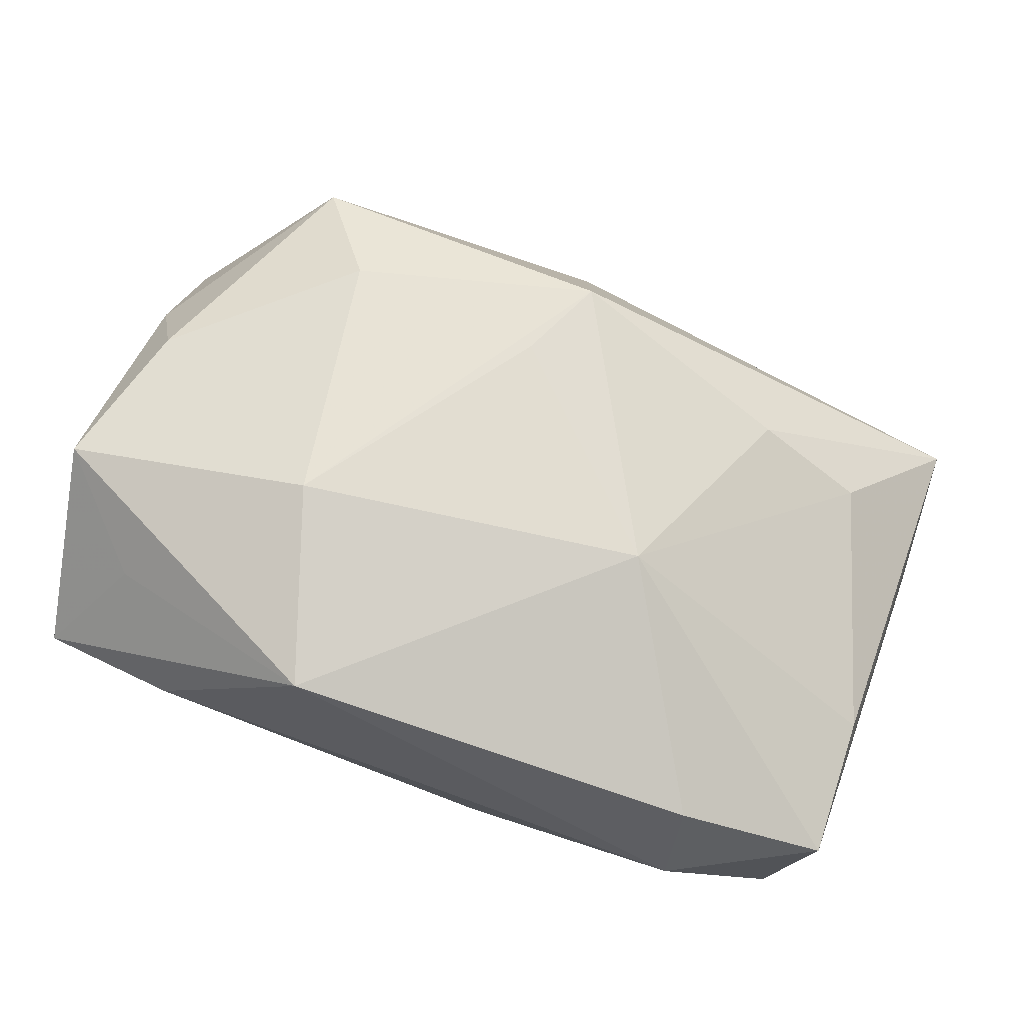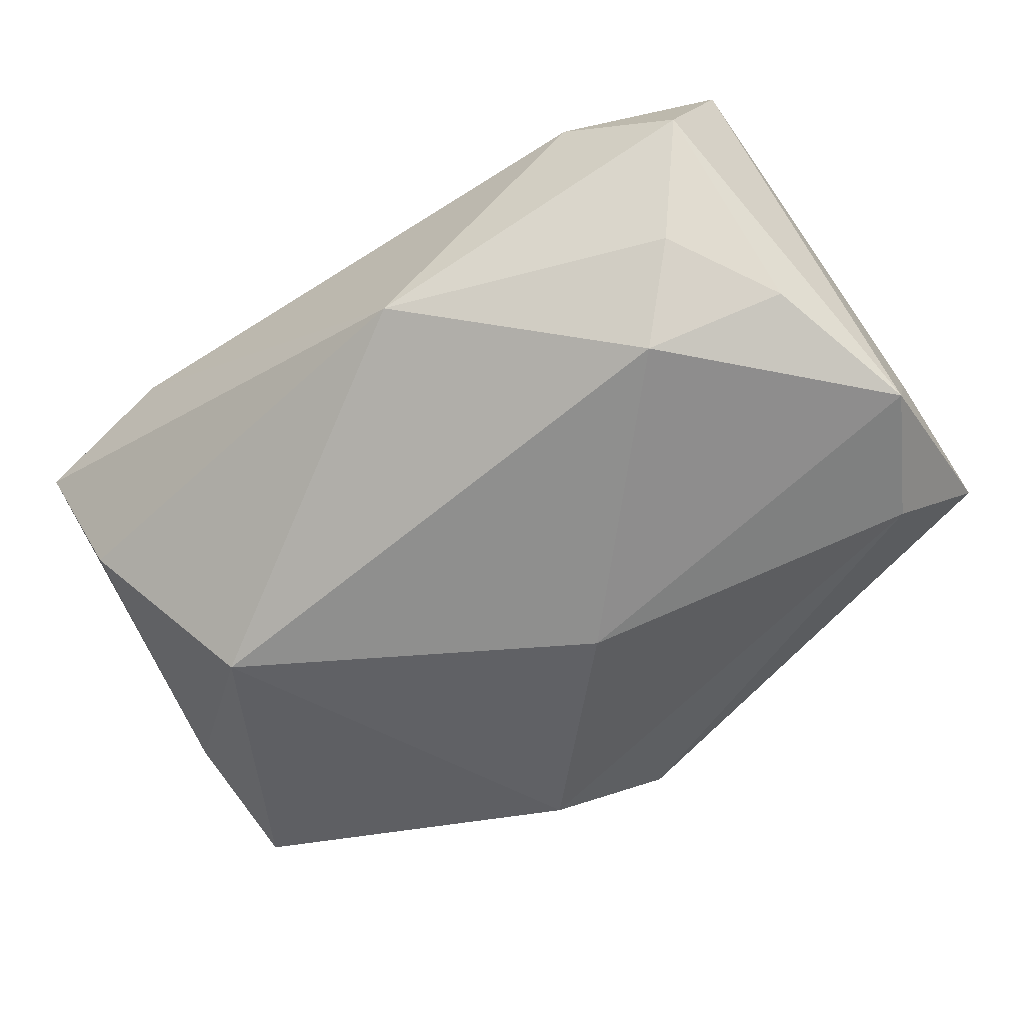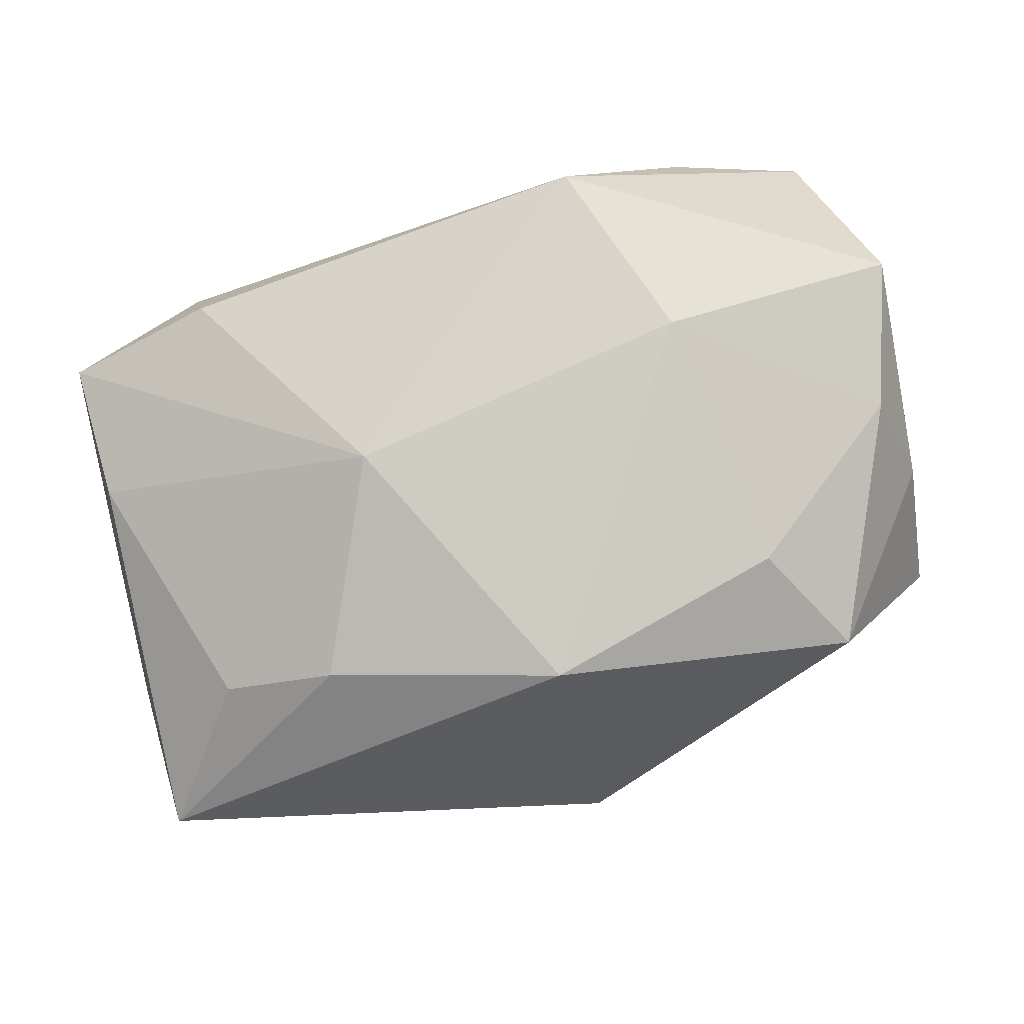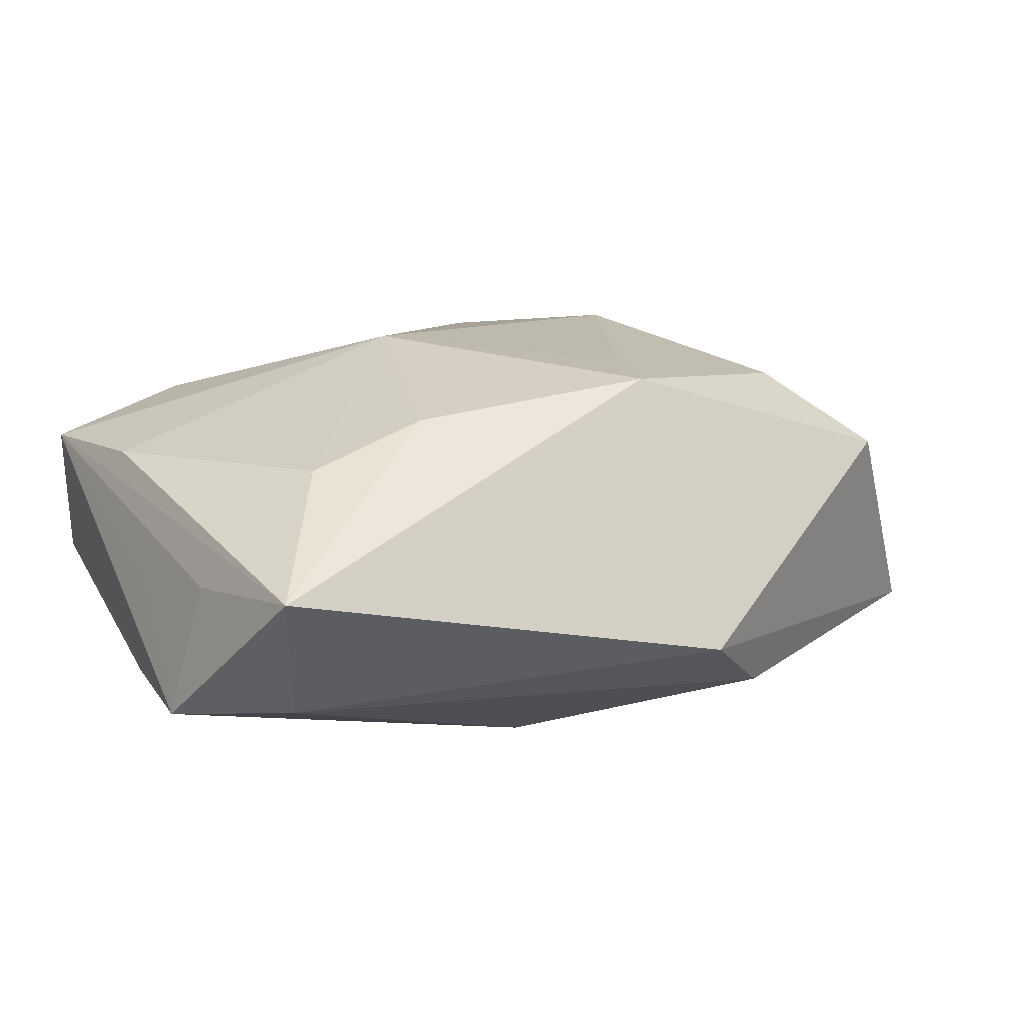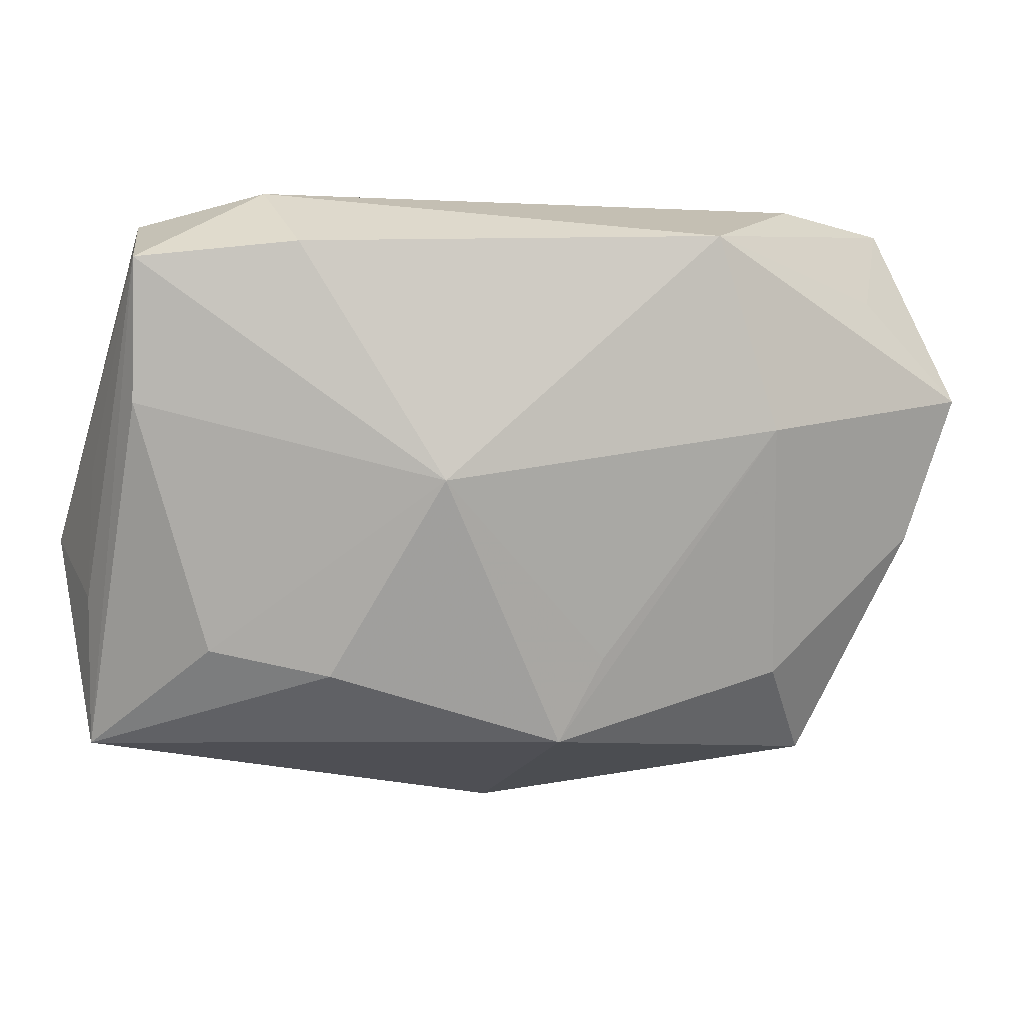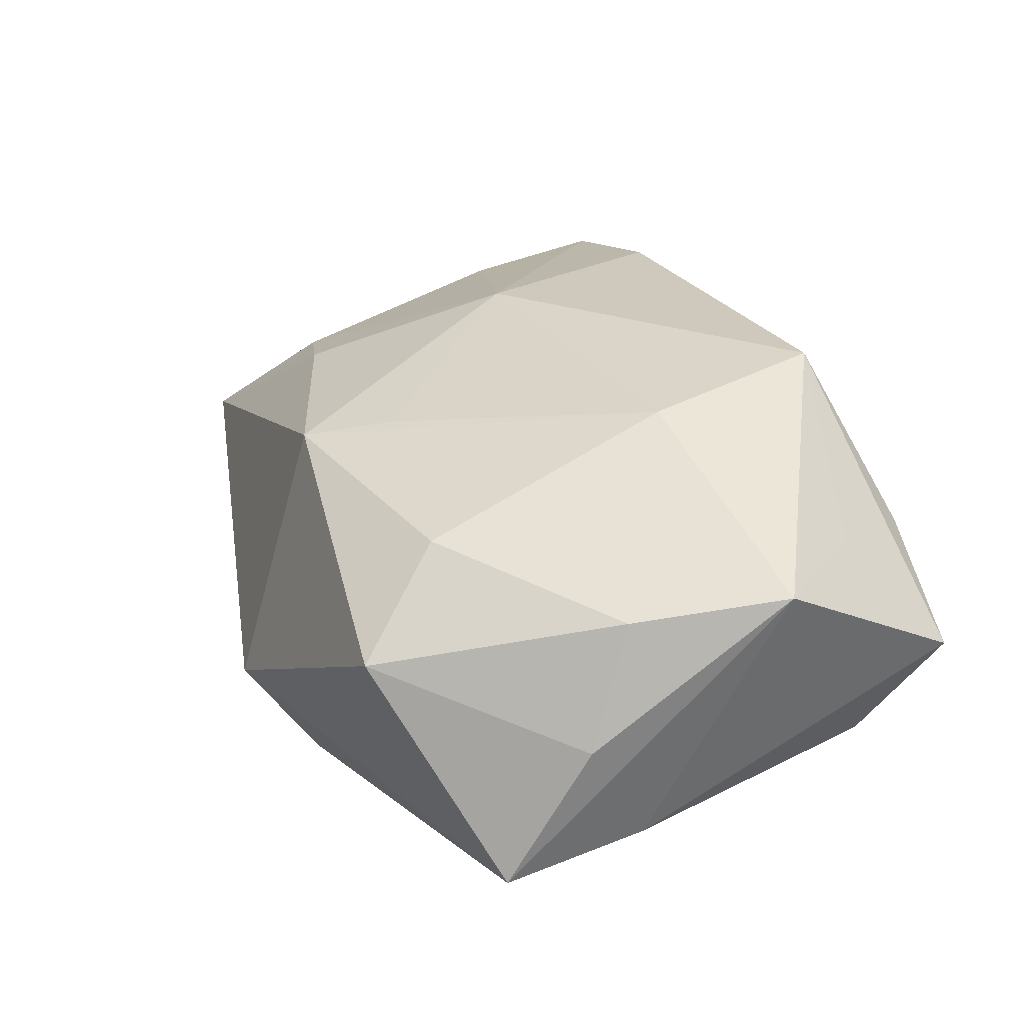
<metadata>
{"format":"obj","ext":"obj","renderer":"f3d","projection":"perspective","resolution":1024,"background":"white","views":[{"elev":79.3,"azim":-160.6,"up":"+Z"},{"elev":-62.2,"azim":-145.6,"up":"+Z"},{"elev":71.7,"azim":-14.7,"up":"+Z"},{"elev":2.9,"azim":-37.8,"up":"+Z"},{"elev":1.2,"azim":-22.4,"up":"+Y"},{"elev":34.9,"azim":70.3,"up":"+Z"}]}
</metadata>
<code>
v -0.04087 0.02032 0.009347
v 0.001976 -0.01656 0.01692
v -0.03228 0.01803 -0.01181
v 0.04049 -0.005057 -0.006831
v -0.04061 0.007287 0.007803
v -0.04198 0.00104 -0.00353
v 0.0008222 -0.03308 -0.01074
v -0.04199 -0.02489 -0.004659
v 0.02745 -0.02707 0.008574
v 0.03855 0.02554 0.005413
v 0.02509 0.02702 0.01023
v 0.0405 -0.01035 0.004043
v -0.006926 0.02702 -0.01179
v 0.04078 0.008046 0.0167
v -0.04232 -0.01094 -0.004084
v 0.03665 -0.005698 0.01449
v 0.02496 0.007616 -0.02032
v -0.02699 0.0218 0.01442
v 0.03517 0.01922 -0.005744
v -0.03781 0.02417 -0.002117
v -0.02638 0.0124 -0.01874
v -0.01474 0.0002558 0.01937
v -0.0384 0.008207 -0.01377
v 0.01732 0.004933 0.02257
v 0.01151 0.02301 0.02212
v -0.03328 -0.01554 0.006363
v -0.04266 -0.005903 -0.01605
v -0.03654 -0.01734 -0.01518
v 0.0208 -0.01858 0.01575
v -0.02757 0.02702 0.005114
v 0.03205 0.01776 0.01465
v 0.01023 -0.02795 -0.01477
v -0.02302 -0.01789 0.01091
v -0.00171 -0.0245 0.01485
v -0.005875 -0.01018 -0.02032
v 0.04105 -0.01844 -0.008465
f 7 36 9
f 17 35 21
f 21 35 27
f 27 35 28
f 7 8 28
f 28 8 27
f 32 36 7
f 7 28 32
f 32 28 35
f 32 35 17
f 17 36 32
f 24 25 22
f 14 25 24
f 12 36 14
f 12 9 36
f 14 36 4
f 4 10 14
f 4 19 10
f 4 36 17
f 17 19 4
f 14 10 31
f 31 25 14
f 10 25 31
f 30 25 11
f 11 25 10
f 33 26 8
f 22 26 33
f 27 8 15
f 8 1 15
f 27 1 20
f 20 1 30
f 8 26 5
f 5 1 8
f 5 26 22
f 22 1 5
f 22 25 18
f 18 1 22
f 18 25 30
f 30 1 18
f 22 33 34
f 34 33 8
f 34 8 7
f 7 9 34
f 29 34 9
f 24 34 29
f 17 21 13
f 13 19 17
f 10 19 13
f 13 20 30
f 30 11 13
f 13 11 10
f 6 1 27
f 27 15 6
f 6 15 1
f 23 21 27
f 27 20 23
f 2 24 22
f 22 34 2
f 2 34 24
f 14 24 16
f 24 29 16
f 16 29 9
f 16 12 14
f 9 12 16
f 3 13 21
f 20 13 3
f 21 23 3
f 3 23 20

</code>
